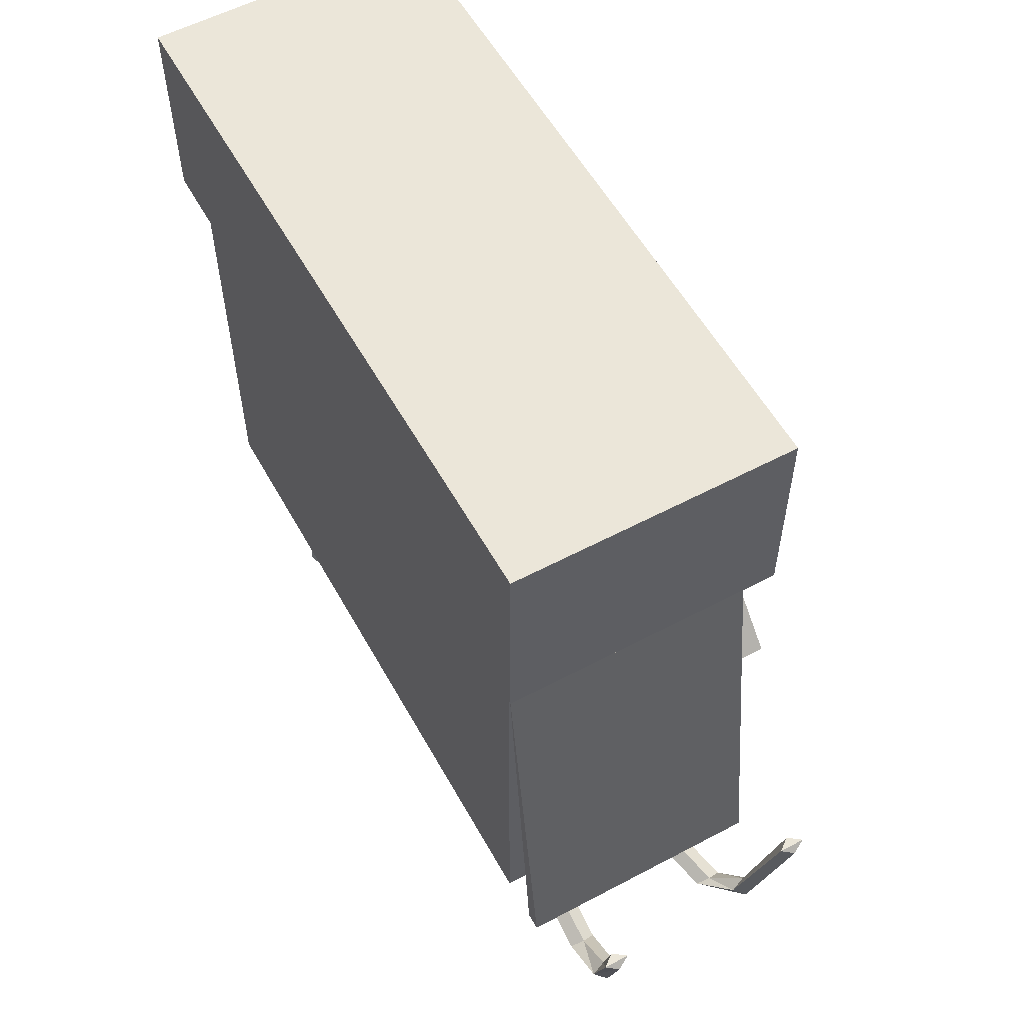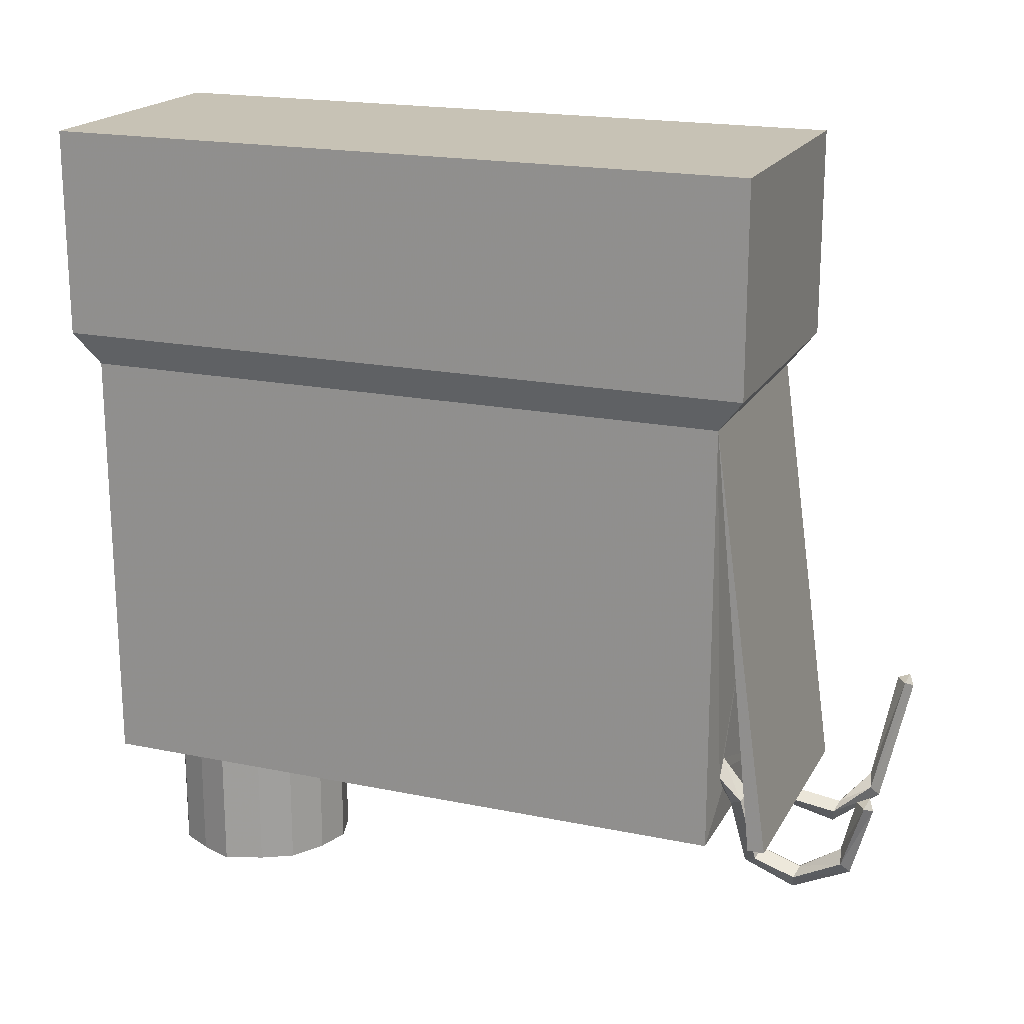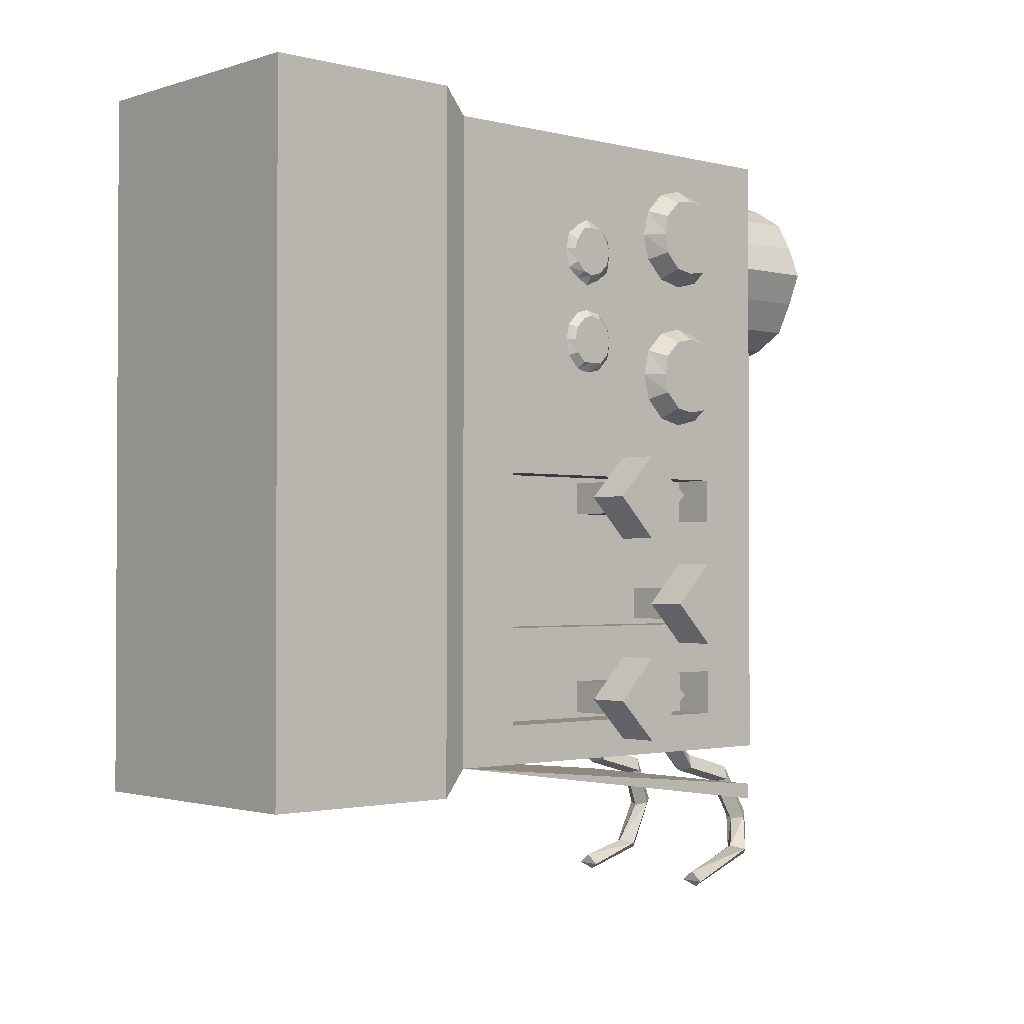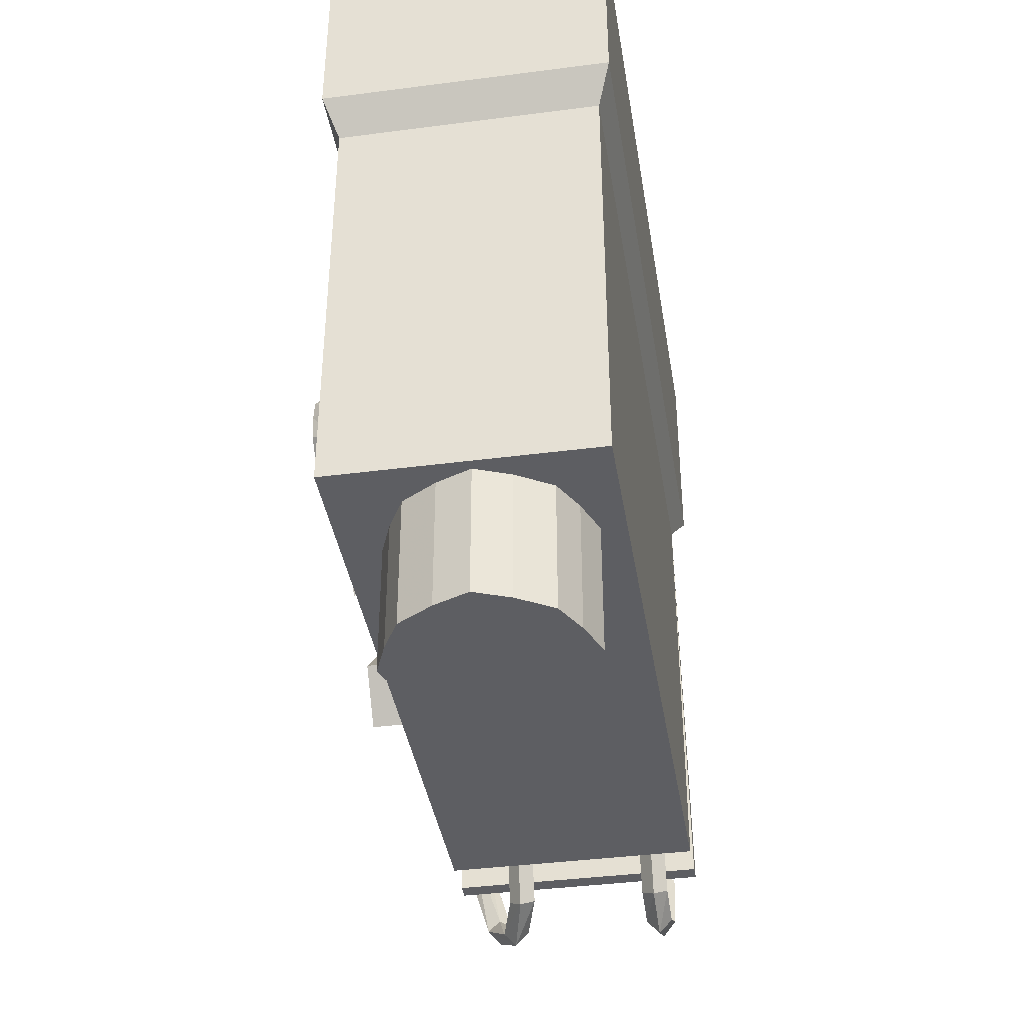
<metadata>
{"format":"obj","ext":"obj","renderer":"f3d","projection":"perspective","resolution":1024,"background":"white","views":[{"elev":56.8,"azim":151.1,"up":"+Y"},{"elev":19.0,"azim":111.3,"up":"+Y"},{"elev":-1.6,"azim":-131.9,"up":"+Z"},{"elev":-39.4,"azim":9.2,"up":"+Y"}]}
</metadata>
<code>
v -0.1094 -1.875 0.6328
v -0.03125 -1.875 0.6797
v -0.03125 -1.57 0.6797
v -0.1094 -1.57 0.6328
v -0.1484 -1.875 0.5625
v -0.1094 -1.875 0.3281
v 0.04688 -1.875 0.7109
v 0.04688 -1.57 0.7109
v -0.2656 -1.57 0.7344
v -0.1484 -1.57 0.5625
v -0.1797 -1.875 0.4844
v -0.1484 -1.875 0.4062
v -0.1484 -1.57 0.4062
v -0.1094 -1.57 0.3281
v -0.03125 -1.875 0.2812
v 0.04688 -1.875 0.2578
v 0.125 -1.875 0.2812
v 0.2031 -1.875 0.3281
v 0.2422 -1.875 0.3984
v 0.2734 -1.875 0.4844
v 0.2422 -1.875 0.5625
v 0.2031 -1.875 0.6328
v 0.125 -1.875 0.6797
v 0.125 -1.57 0.6797
v 0.3281 -1.57 0.7344
v 0.3281 -0.5625 0.7344
v -0.2656 -0.5625 0.7344
v -0.2656 -1.57 -0.007812
v -0.1797 -1.57 0.4844
v -0.03125 -1.57 0.2812
v 0.04688 -1.57 0.2578
v 0.125 -1.57 0.2812
v 0.2031 -1.57 0.3281
v 0.2422 -1.57 0.3984
v 0.2734 -1.57 0.4844
v 0.2422 -1.57 0.5625
v 0.2031 -1.57 0.6328
v 0.3281 -1.57 -0.007812
v 0.3281 -0.5625 -0.007812
v 0.3594 -0.4844 0
v 0.3594 -0.4844 0.7891
v -0.2969 -0.4844 0.7891
v -0.2656 -0.5625 -0.007812
v -0.2656 -0.7188 -0.1094
v -0.2656 -1.406 -0.1094
v -0.2656 -1.406 -0.2188
v -0.2656 -1.406 -0.375
v -0.2656 -1.57 -0.8125
v -0.2969 0 0.7891
v 0.3594 0 0.7891
v 0.3594 0 0
v -0.2969 0 0
v -0.2969 -0.4844 0
v 0.3594 -0.4844 -0.875
v 0.3594 0 -0.875
v -0.2969 0 -0.875
v -0.2969 -0.4844 -0.875
v -0.2656 -0.5625 -0.8125
v 0.3281 -0.5625 -0.8125
v 0.3281 -1.562 -0.9531
v -0.2656 -1.562 -0.9531
v -0.2656 -1.562 -0.9141
v 0.25 -1.43 -0.8203
v 0.2188 -1.391 -0.8203
v -0.2656 -1.406 -0.7188
v -0.2656 -0.7188 -0.7188
v -0.2656 -0.7188 -0.6094
v -0.2656 -0.7188 -0.4844
v -0.2656 -0.7188 -0.375
v -0.2656 -0.7188 -0.2188
v -0.1641 -0.7188 -0.2188
v -0.1641 -0.7188 -0.1094
v -0.1641 -1.406 -0.1094
v -0.1641 -1.406 -0.2188
v -0.1641 -0.7188 -0.375
v -0.1641 -1.406 -0.375
v -0.1641 -1.406 -0.4844
v -0.1641 -0.7188 -0.4844
v -0.2656 -1.406 -0.4844
v -0.2656 -1.406 -0.6094
v 0.3281 -1.57 -0.8125
v 0.2188 -1.469 -0.8203
v 0.2266 -1.5 -0.8438
v 0.2578 -1.477 -0.875
v 0.2266 -1.461 -0.8828
v 0.1875 -1.43 -0.8203
v -0.1875 -1.117 -0.125
v -0.1875 -1.117 -0.2031
v -0.1875 -1.008 -0.2031
v -0.1875 -1.008 -0.125
v -0.2969 -1.008 -0.125
v -0.2969 -1.117 -0.125
v -0.2969 -1.117 -0.2031
v -0.2969 -1.008 -0.2031
v -0.2969 -1.062 -0.2656
v -0.2969 -0.9609 -0.1641
v -0.2969 -1.062 -0.0625
v -0.2969 -1.18 -0.1562
v -0.3984 -1.18 -0.1562
v -0.3984 -1.062 -0.2656
v -0.3984 -1.062 -0.0625
v -0.3984 -0.9609 -0.1641
v -0.1875 -1.32 -0.3906
v -0.1875 -1.32 -0.4688
v -0.1875 -1.211 -0.4688
v -0.1875 -1.211 -0.3906
v -0.2969 -1.211 -0.3906
v -0.2969 -1.32 -0.3906
v -0.2969 -1.32 -0.4688
v -0.2969 -1.211 -0.4688
v -0.2969 -1.266 -0.5312
v -0.2969 -1.164 -0.4297
v -0.2969 -1.266 -0.3281
v -0.2969 -1.383 -0.4219
v -0.3984 -1.383 -0.4219
v -0.3984 -1.266 -0.5312
v -0.3984 -1.266 -0.3281
v -0.3984 -1.164 -0.4297
v -0.1641 -0.7188 -0.6094
v -0.1641 -0.7188 -0.7188
v -0.1641 -1.406 -0.7188
v -0.1641 -1.406 -0.6094
v -0.1875 -1.117 -0.625
v -0.1875 -1.117 -0.7031
v -0.1875 -1.008 -0.7031
v -0.1875 -1.008 -0.625
v -0.2969 -1.008 -0.625
v -0.2969 -1.117 -0.625
v -0.2969 -1.117 -0.7031
v -0.2969 -1.008 -0.7031
v -0.2969 -1.062 -0.7656
v -0.2969 -0.9609 -0.6641
v -0.2969 -1.062 -0.5625
v -0.2969 -1.18 -0.6562
v -0.3984 -1.18 -0.6562
v -0.3984 -1.062 -0.7656
v -0.3984 -1.062 -0.5625
v -0.3984 -0.9609 -0.6641
v -0.2656 -1.359 0.04688
v -0.2656 -1.406 0.09375
v -0.3125 -1.383 0.1094
v -0.3125 -1.344 0.07031
v -0.2656 -1.297 0.03125
v -0.3125 -1.297 0.0625
v -0.2656 -1.234 0.04688
v -0.3125 -1.25 0.07031
v -0.2656 -1.188 0.09375
v -0.3125 -1.211 0.1094
v -0.2656 -1.172 0.1562
v -0.3125 -1.203 0.1562
v -0.2656 -1.188 0.2188
v -0.3125 -1.211 0.2031
v -0.2656 -1.234 0.2656
v -0.3125 -1.25 0.2422
v -0.2656 -1.297 0.2812
v -0.3125 -1.297 0.25
v -0.2656 -1.359 0.2656
v -0.3125 -1.344 0.2422
v -0.2656 -1.406 0.2188
v -0.3125 -1.383 0.2031
v -0.2656 -1.422 0.1562
v -0.3125 -1.391 0.1562
v -0.2656 -1.359 0.4062
v -0.2656 -1.406 0.4531
v -0.3125 -1.383 0.4688
v -0.3125 -1.344 0.4297
v -0.2656 -1.297 0.3906
v -0.3125 -1.297 0.4219
v -0.2656 -1.234 0.4062
v -0.3125 -1.25 0.4297
v -0.2656 -1.188 0.4531
v -0.3125 -1.211 0.4688
v -0.2656 -1.172 0.5156
v -0.3125 -1.203 0.5156
v -0.2656 -1.188 0.5781
v -0.3125 -1.211 0.5625
v -0.2656 -1.234 0.625
v -0.3125 -1.25 0.6016
v -0.2656 -1.297 0.6406
v -0.3125 -1.297 0.6094
v -0.2656 -1.359 0.625
v -0.3125 -1.344 0.6016
v -0.2656 -1.406 0.5781
v -0.3125 -1.383 0.5625
v -0.2656 -1.422 0.5156
v -0.3125 -1.391 0.5156
v -0.3125 -1.383 0.5156
v -0.3125 -1.273 0.5234
v -0.3125 -1.273 0.5
v -0.3125 -1.336 0.08594
v -0.3125 -1.289 0.1641
v -0.3125 -1.273 0.1641
v -0.3125 -1.289 0.5234
v -0.2656 -1.008 0.1562
v -0.2656 -1.039 0.1875
v -0.2812 -1.023 0.1953
v -0.2812 -1 0.1719
v -0.2656 -0.9688 0.1484
v -0.2812 -0.9688 0.1719
v -0.2656 -0.9375 0.1562
v -0.2812 -0.9453 0.1719
v -0.2656 -0.9062 0.1875
v -0.2812 -0.9219 0.1953
v -0.2656 -0.8984 0.2266
v -0.2812 -0.9141 0.2266
v -0.2656 -0.9062 0.2656
v -0.2812 -0.9219 0.2578
v -0.2656 -0.9375 0.2969
v -0.2812 -0.9453 0.2812
v -0.2656 -0.9688 0.3047
v -0.2812 -0.9688 0.2891
v -0.2656 -1.008 0.2969
v -0.2812 -1 0.2812
v -0.2656 -1.039 0.2656
v -0.2812 -1.023 0.2578
v -0.2656 -1.047 0.2266
v -0.2812 -1.031 0.2266
v -0.2656 -1.008 0.3828
v -0.2656 -1.039 0.4062
v -0.2812 -1.023 0.4219
v -0.2812 -1 0.3984
v -0.2656 -0.9688 0.3672
v -0.2812 -0.9688 0.3906
v -0.2656 -0.9375 0.3828
v -0.2812 -0.9453 0.3984
v -0.2656 -0.9062 0.4062
v -0.2812 -0.9219 0.4219
v -0.2656 -0.8984 0.4531
v -0.2812 -0.9141 0.4531
v -0.2656 -0.9062 0.4922
v -0.2812 -0.9219 0.4766
v -0.2656 -0.9375 0.5156
v -0.2812 -0.9453 0.5078
v -0.2656 -0.9688 0.5312
v -0.2812 -0.9688 0.5078
v -0.2656 -1.008 0.5156
v -0.2812 -1 0.5078
v -0.2656 -1.039 0.4922
v -0.2812 -1.023 0.4766
v -0.2656 -1.047 0.4531
v -0.2812 -1.031 0.4531
v -0.2812 -1.023 0.4531
v -0.2812 -0.9609 0.4531
v -0.2812 -0.9609 0.4375
v -0.2812 -0.9922 0.1797
v -0.2812 -0.9688 0.2344
v -0.2812 -0.9609 0.2344
v -0.2812 -0.9688 0.4531
v 0.3281 -1.562 -0.9141
v 0.1953 -1.477 -0.875
v 0.1953 -1.617 -0.9141
v 0.2266 -1.641 -0.8828
v 0.2578 -1.617 -0.9141
v 0.2266 -1.602 -0.9219
v 0.2266 -1.633 -1.016
v 0.1953 -1.648 -1.008
v 0.2266 -1.688 -1
v 0.2578 -1.648 -1.008
v 0.2578 -1.594 -1.117
v 0.2266 -1.57 -1.109
v 0.1953 -1.594 -1.117
v 0.2266 -1.625 -1.133
v 0.2266 -1.461 -1.18
v 0.2578 -1.445 -1.164
v 0.2266 -1.445 -1.141
v 0.1953 -1.445 -1.164
v -0.1172 -1.469 -0.8203
v -0.1484 -1.43 -0.8203
v -0.1406 -1.477 -0.875
v -0.1094 -1.5 -0.8438
v -0.08594 -1.43 -0.8203
v -0.07812 -1.477 -0.875
v -0.1172 -1.391 -0.8203
v -0.1094 -1.461 -0.8828
v -0.1094 -1.602 -0.9219
v -0.1406 -1.617 -0.9141
v -0.1094 -1.641 -0.8828
v -0.07812 -1.617 -0.9141
v -0.1094 -1.648 -1.016
v -0.1406 -1.633 -1.023
v -0.1719 -1.648 -1.016
v -0.1406 -1.688 -1.008
v -0.1953 -1.625 -1.109
v -0.1641 -1.594 -1.094
v -0.1953 -1.57 -1.086
v -0.2266 -1.594 -1.094
v -0.3047 -1.336 -1.148
v -0.2734 -1.352 -1.164
v -0.2422 -1.336 -1.148
v -0.2734 -1.336 -1.125
f 1 2 3
f 1 3 4
f 1 4 5
f 1 5 6
f 1 6 2
f 2 6 7
f 2 7 8
f 2 8 3
f 4 10 5
f 5 10 11
f 5 11 6
f 6 11 12
f 6 12 13
f 6 13 14
f 6 14 15
f 6 15 16
f 6 16 17
f 6 17 18
f 6 18 19
f 6 19 20
f 6 20 21
f 6 21 22
f 6 22 23
f 6 23 7
f 7 23 24
f 7 24 8
f 10 29 11
f 11 29 12
f 12 29 13
f 14 30 15
f 15 30 16
f 16 30 31
f 16 31 17
f 17 31 32
f 17 32 18
f 18 32 33
f 18 33 19
f 19 33 34
f 19 34 20
f 20 34 35
f 20 35 21
f 21 35 36
f 21 36 22
f 22 36 37
f 22 37 23
f 23 37 24
f 3 8 9
f 3 9 4
f 4 9 10
f 8 24 25
f 8 25 9
f 9 28 29
f 9 29 10
f 13 29 28
f 13 28 14
f 14 28 30
f 24 37 25
f 25 37 36
f 25 36 35
f 25 35 38
f 26 39 40
f 26 40 41
f 26 41 27
f 27 41 42
f 27 42 43
f 28 48 38
f 28 38 31
f 28 31 30
f 53 57 58
f 53 58 43
f 53 43 42
f 57 54 59
f 57 59 58
f 54 40 39
f 54 39 59
f 48 81 38
f 38 32 31
f 32 38 33
f 33 38 34
f 34 38 35
f 9 25 26
f 9 26 27
f 9 27 28
f 25 38 39
f 25 39 26
f 27 43 28
f 28 43 44
f 28 44 45
f 28 45 46
f 28 46 47
f 28 47 48
f 49 50 51
f 49 51 52
f 49 52 53
f 49 53 42
f 49 42 50
f 50 42 41
f 50 41 51
f 51 41 40
f 51 40 54
f 51 54 55
f 51 55 52
f 52 55 56
f 52 56 53
f 53 56 57
f 54 57 56
f 54 56 55
f 58 59 60
f 58 60 61
f 58 61 62
f 58 62 59
f 58 48 65
f 58 65 66
f 58 66 67
f 58 67 68
f 58 68 43
f 43 68 69
f 43 69 70
f 43 70 44
f 46 70 69
f 46 69 47
f 79 68 67
f 79 67 80
f 79 80 48
f 79 48 47
f 59 39 38
f 59 38 81
f 89 94 90
f 90 94 91
f 91 94 95
f 91 95 96
f 91 96 92
f 92 96 97
f 92 97 93
f 93 97 98
f 93 98 94
f 94 98 95
f 95 96 97
f 95 97 98
f 48 80 65
f 105 110 106
f 106 110 107
f 107 110 111
f 107 111 112
f 107 112 108
f 108 112 113
f 108 113 109
f 109 113 114
f 109 114 110
f 110 114 111
f 111 112 113
f 111 113 114
f 125 130 126
f 126 130 127
f 127 130 131
f 127 131 132
f 127 132 128
f 128 132 133
f 128 133 129
f 129 133 134
f 129 134 130
f 130 134 131
f 131 132 133
f 131 133 134
f 62 249 59
f 59 249 60
f 60 249 61
f 61 249 62
f 58 59 63
f 58 63 64
f 58 64 48
f 59 81 82
f 59 82 63
f 64 86 48
f 48 86 81
f 48 81 59
f 48 59 58
f 81 86 82
f 44 70 71
f 44 71 72
f 44 72 45
f 45 72 73
f 74 71 70
f 74 70 46
f 47 69 75
f 47 75 76
f 77 78 68
f 77 68 79
f 69 68 78
f 69 78 75
f 119 122 80
f 119 80 67
f 119 67 120
f 120 67 66
f 120 66 121
f 121 66 65
f 73 72 74
f 74 72 71
f 76 75 77
f 77 75 78
f 95 98 99
f 95 99 100
f 95 100 96
f 98 97 101
f 98 101 99
f 100 102 96
f 96 102 97
f 97 102 101
f 111 114 115
f 111 115 116
f 111 116 112
f 114 113 117
f 114 117 115
f 116 118 112
f 112 118 113
f 113 118 117
f 119 120 121
f 119 121 122
f 131 134 135
f 131 135 136
f 131 136 132
f 134 133 137
f 134 137 135
f 136 138 132
f 132 138 133
f 133 138 137
f 187 188 189
f 190 191 192
f 242 243 244
f 245 246 247
f 63 82 83
f 63 83 84
f 63 84 64
f 64 84 85
f 64 85 86
f 82 86 250
f 82 250 83
f 83 250 251
f 83 251 252
f 83 252 84
f 84 252 253
f 84 253 85
f 85 253 254
f 85 254 250
f 85 250 86
f 250 254 251
f 251 254 255
f 251 255 256
f 251 256 252
f 252 256 257
f 252 257 253
f 253 257 258
f 253 258 254
f 254 258 255
f 255 258 259
f 255 259 260
f 255 260 256
f 256 260 261
f 256 261 257
f 257 261 262
f 257 262 258
f 258 262 259
f 259 262 263
f 259 263 264
f 259 264 260
f 260 264 265
f 260 265 261
f 261 265 266
f 261 266 262
f 262 266 263
f 266 263 264
f 266 264 265
f 267 268 269
f 267 269 270
f 267 270 271
f 271 270 272
f 271 272 273
f 273 272 274
f 273 274 268
f 268 274 269
f 269 274 275
f 269 275 276
f 269 276 270
f 270 276 277
f 270 277 272
f 272 277 278
f 272 278 274
f 274 278 275
f 275 278 279
f 275 279 280
f 275 280 276
f 276 280 281
f 276 281 277
f 277 281 282
f 277 282 278
f 278 282 279
f 279 282 283
f 279 283 284
f 279 284 280
f 280 284 285
f 280 285 281
f 281 285 286
f 281 286 282
f 282 286 283
f 283 286 287
f 283 287 288
f 283 288 284
f 284 288 289
f 284 289 285
f 285 289 290
f 285 290 286
f 286 290 287
f 287 288 289
f 287 289 290
f 87 88 89
f 87 89 90
f 87 92 88
f 88 92 93
f 103 104 105
f 103 105 106
f 103 108 104
f 104 108 109
f 123 124 125
f 123 125 126
f 123 128 124
f 124 128 129
f 139 140 141
f 139 141 142
f 139 142 143
f 143 142 144
f 143 144 145
f 145 144 146
f 145 146 147
f 147 146 148
f 147 148 149
f 149 148 150
f 149 150 151
f 151 150 152
f 151 152 153
f 153 152 154
f 153 154 155
f 155 154 156
f 155 156 157
f 157 156 158
f 157 158 159
f 159 158 160
f 159 160 161
f 161 160 162
f 161 162 140
f 140 162 141
f 163 164 165
f 163 165 166
f 163 166 167
f 167 166 168
f 167 168 169
f 169 168 170
f 169 170 171
f 171 170 172
f 171 172 173
f 173 172 174
f 173 174 175
f 175 174 176
f 175 176 177
f 177 176 178
f 177 178 179
f 179 178 180
f 179 180 181
f 181 180 182
f 181 182 183
f 183 182 184
f 183 184 185
f 185 184 186
f 185 186 164
f 164 186 165
f 194 195 196
f 194 196 197
f 194 197 198
f 198 197 199
f 198 199 200
f 200 199 201
f 200 201 202
f 202 201 203
f 202 203 204
f 204 203 205
f 204 205 206
f 206 205 207
f 206 207 208
f 208 207 209
f 208 209 210
f 210 209 211
f 210 211 212
f 212 211 213
f 212 213 214
f 214 213 215
f 214 215 216
f 216 215 217
f 216 217 195
f 195 217 196
f 218 219 220
f 218 220 221
f 218 221 222
f 222 221 223
f 222 223 224
f 224 223 225
f 224 225 226
f 226 225 227
f 226 227 228
f 228 227 229
f 228 229 230
f 230 229 231
f 230 231 232
f 232 231 233
f 232 233 234
f 234 233 235
f 234 235 236
f 236 235 237
f 236 237 238
f 238 237 239
f 238 239 240
f 240 239 241
f 240 241 219
f 219 241 220
f 87 90 91
f 87 91 92
f 88 93 89
f 89 93 94
f 103 106 107
f 103 107 108
f 104 109 105
f 105 109 110
f 123 126 127
f 123 127 128
f 124 129 125
f 125 129 130
f 99 101 102
f 99 102 100
f 115 117 118
f 115 118 116
f 135 137 138
f 135 138 136
f 141 162 142
f 142 162 160
f 142 160 158
f 142 158 156
f 142 156 154
f 142 154 152
f 142 152 150
f 142 150 148
f 142 148 146
f 142 146 144
f 165 186 166
f 166 186 184
f 166 184 182
f 166 182 180
f 166 180 178
f 166 178 176
f 166 176 174
f 166 174 172
f 166 172 170
f 166 170 168
f 196 217 197
f 197 217 215
f 197 215 213
f 197 213 211
f 197 211 209
f 197 209 207
f 197 207 205
f 197 205 203
f 197 203 201
f 197 201 199
f 220 241 221
f 221 241 239
f 221 239 237
f 221 237 235
f 221 235 233
f 221 233 231
f 221 231 229
f 221 229 227
f 221 227 225
f 221 225 223
f 192 191 156
f 193 182 180
f 193 180 188
f 191 158 156
f 247 246 211
f 248 237 235
f 248 235 243
f 246 213 211
f 192 156 154
f 188 180 178
f 247 211 209
f 243 235 233

</code>
